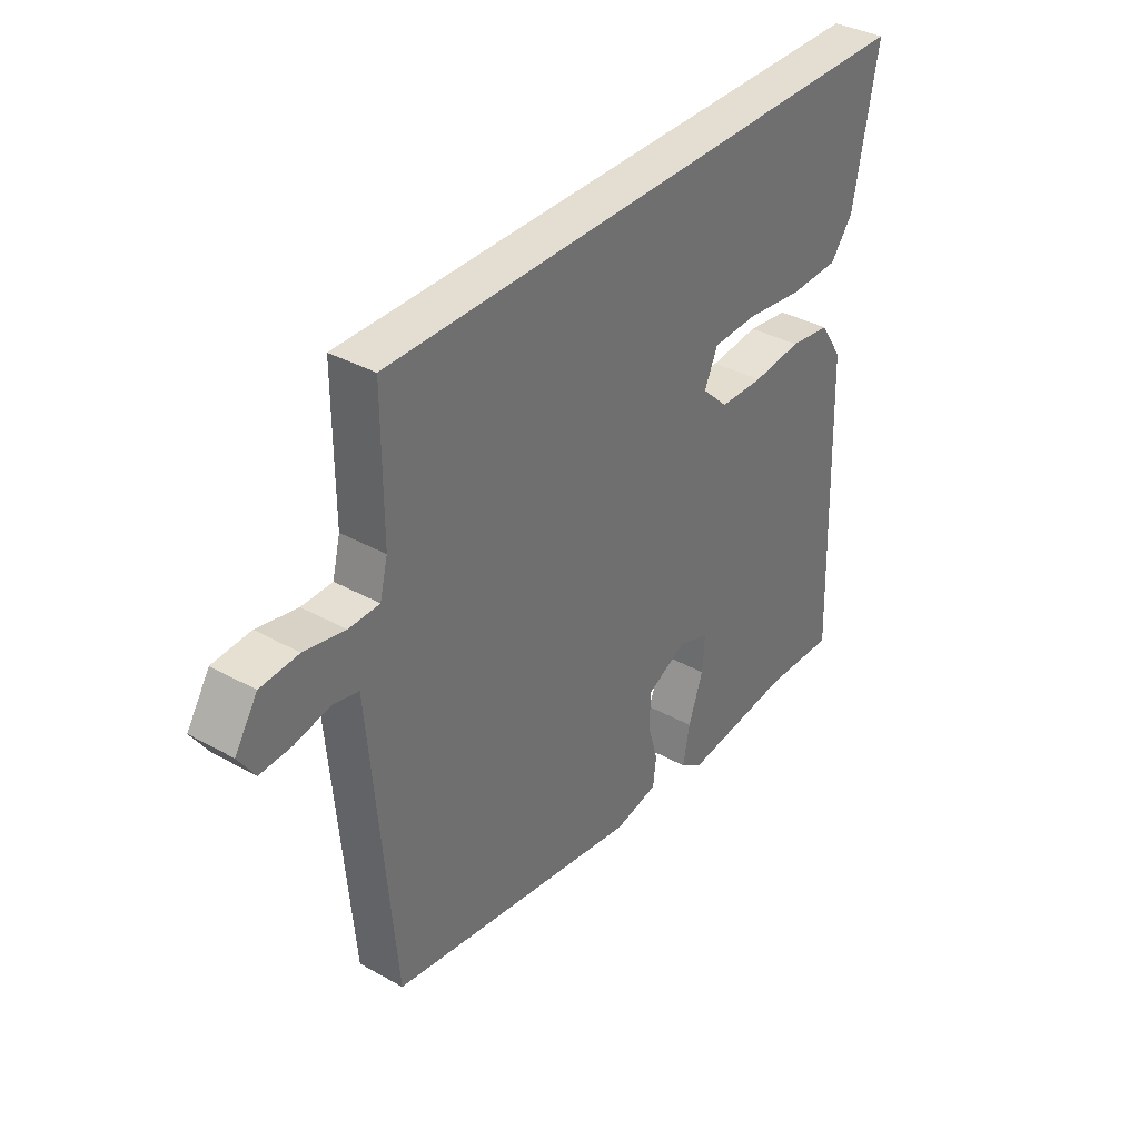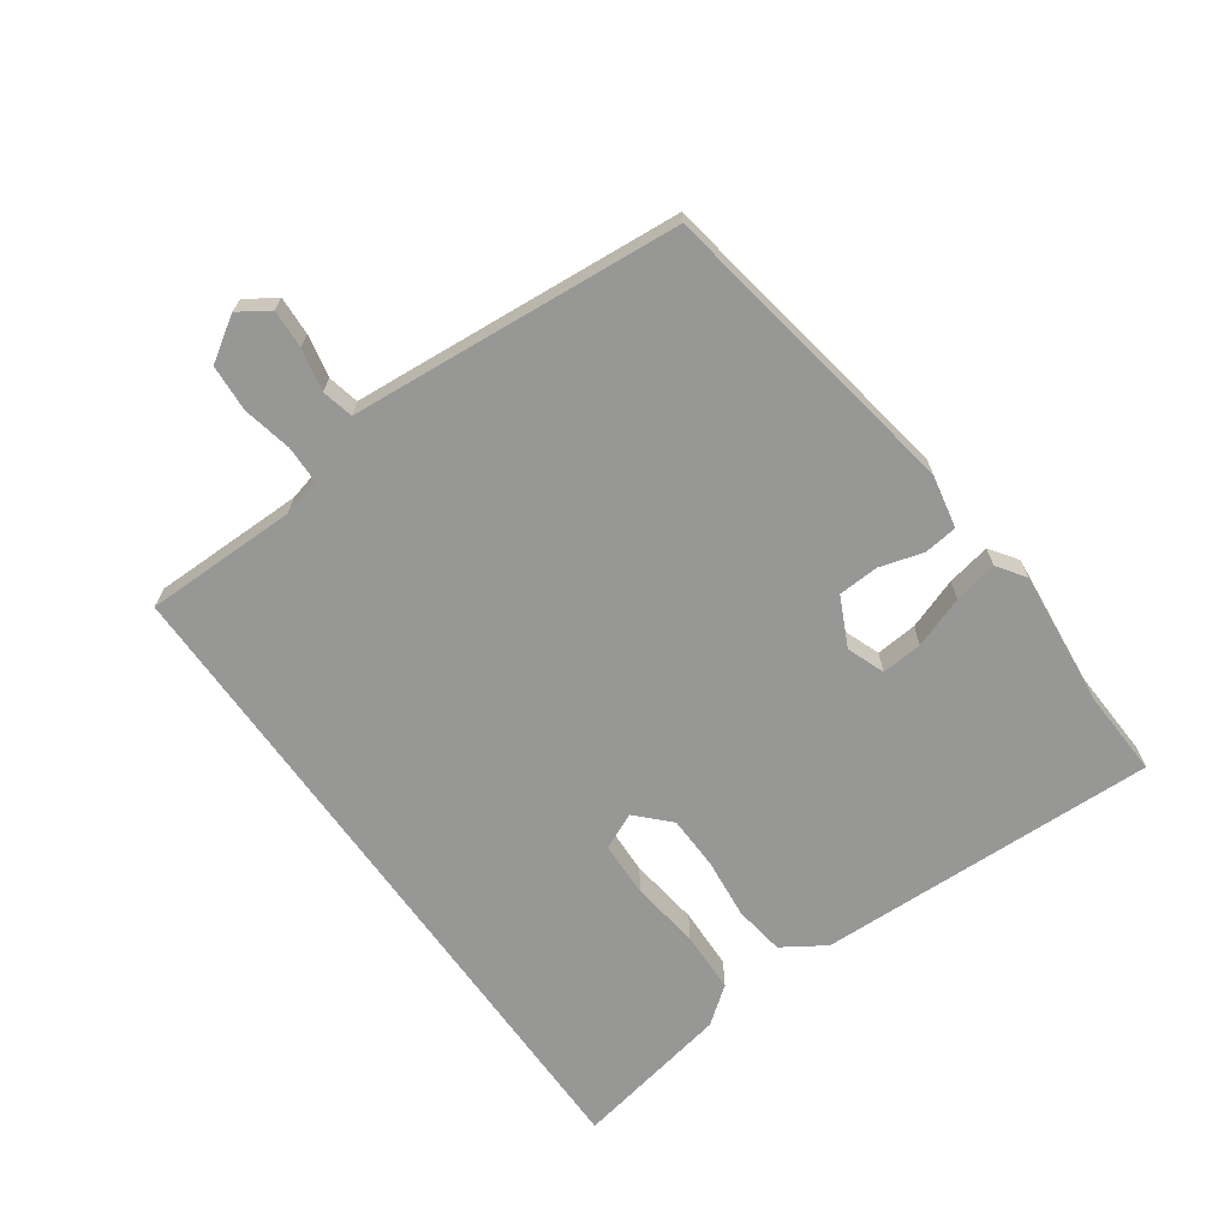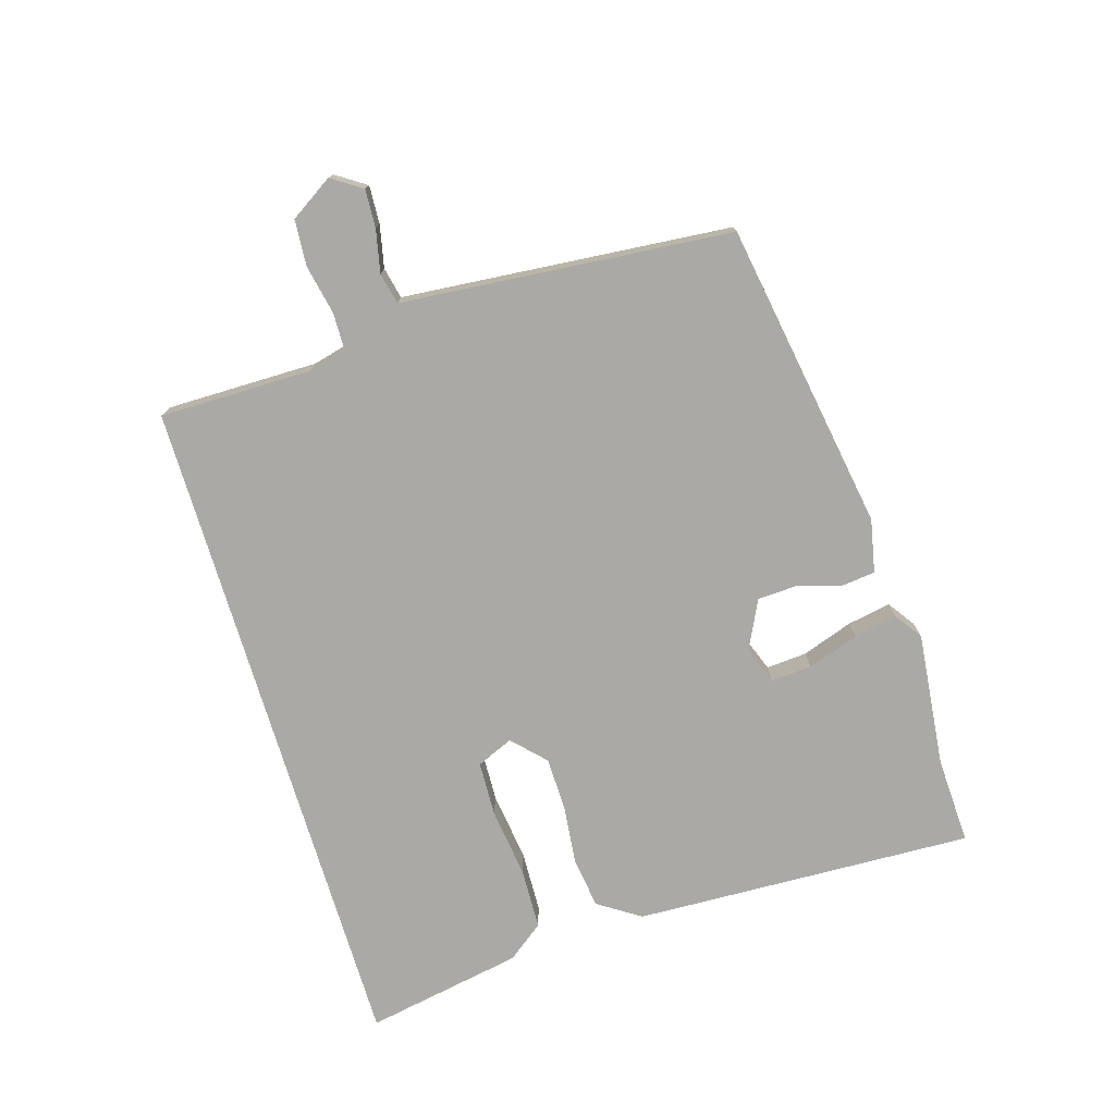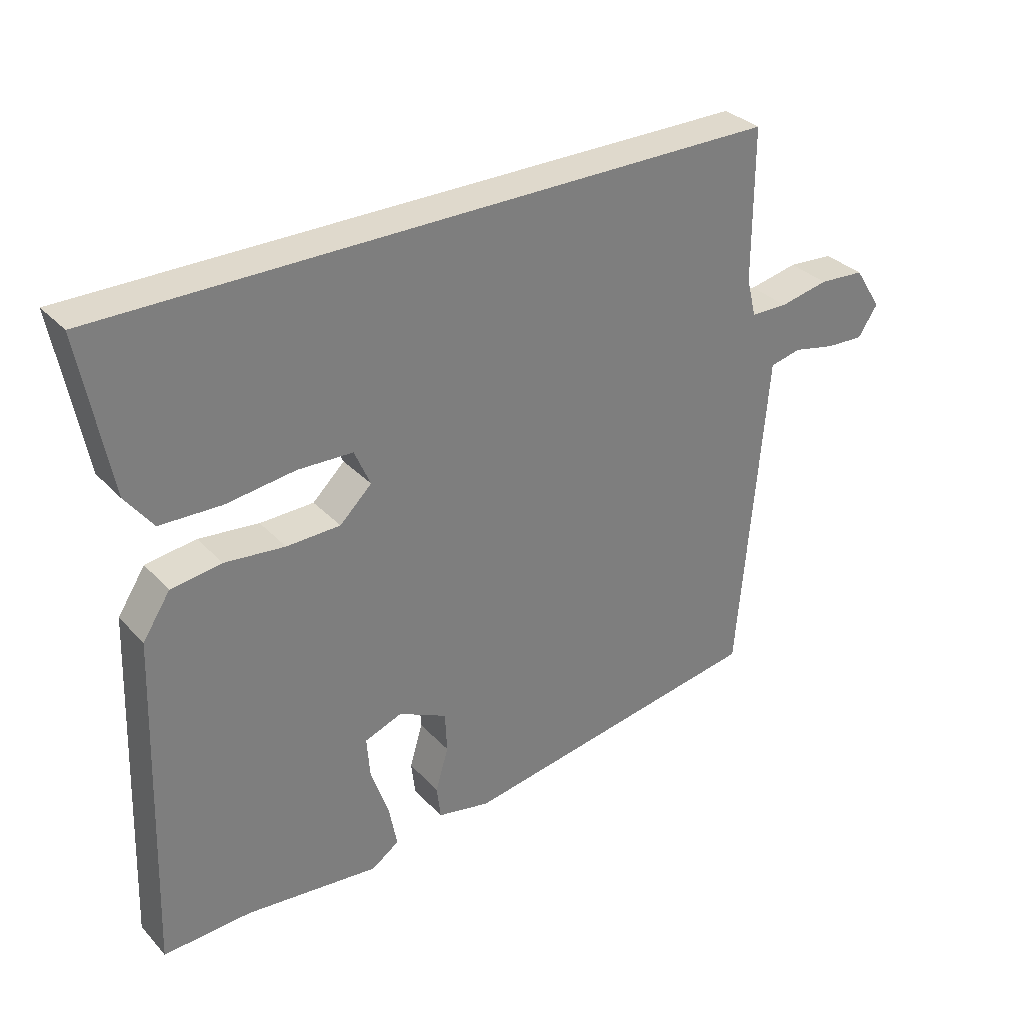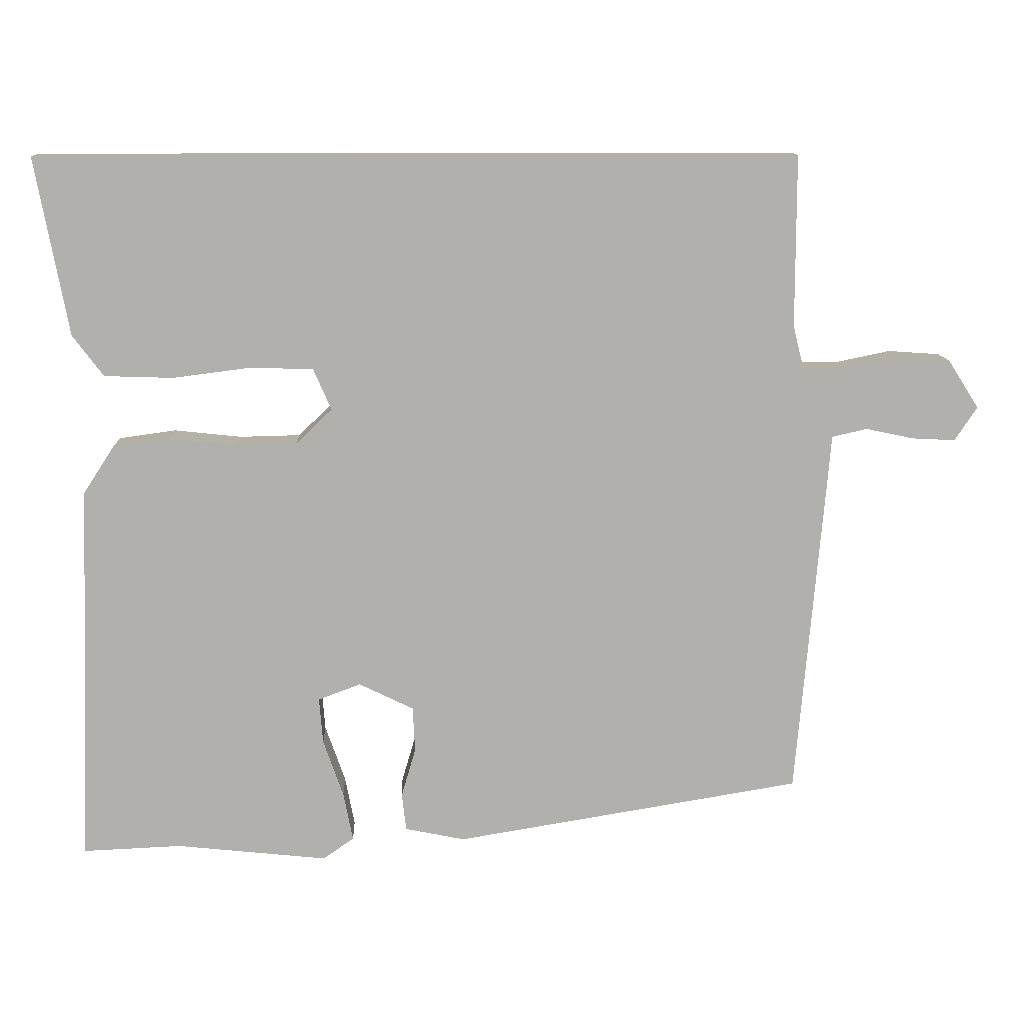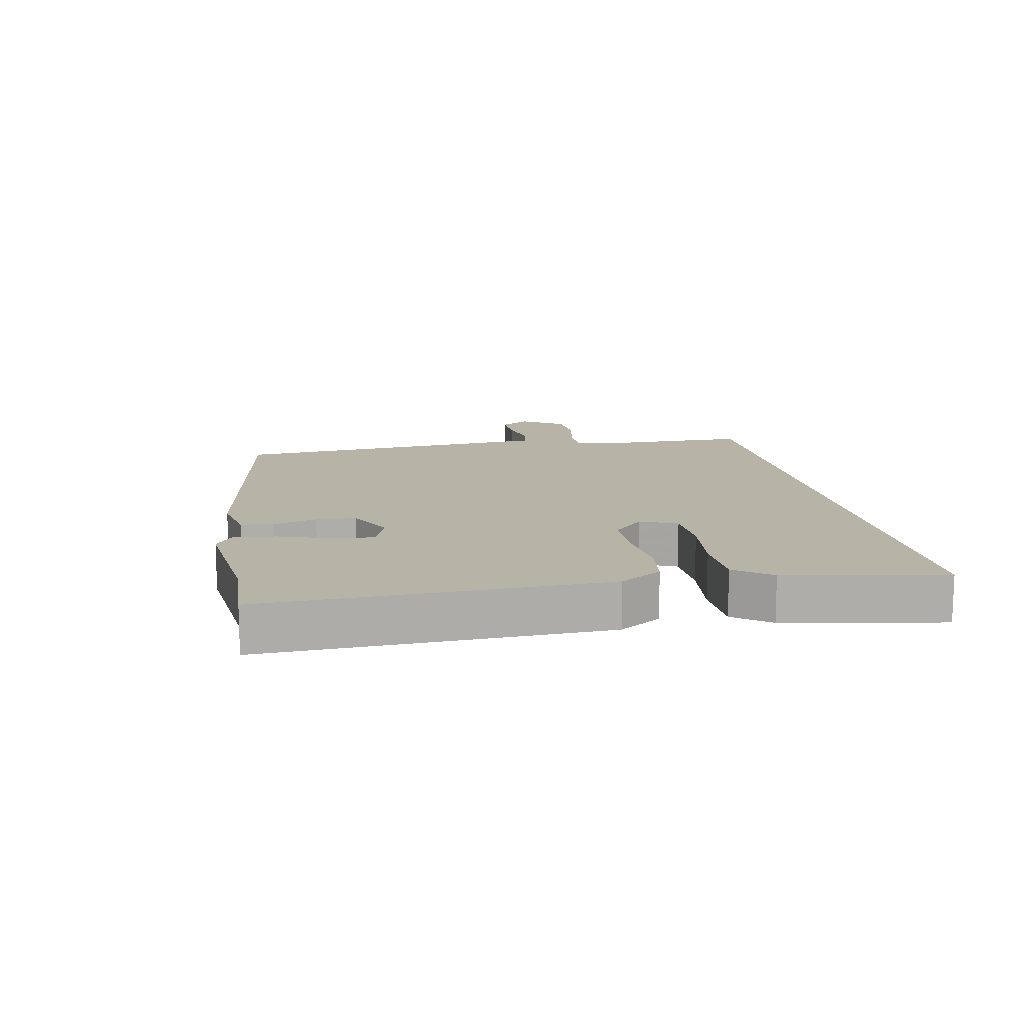
<metadata>
{"format":"obj","ext":"obj","renderer":"f3d","projection":"perspective","resolution":1024,"background":"white","views":[{"elev":36.3,"azim":126.1,"up":"+Z"},{"elev":-68.1,"azim":125.5,"up":"+Y"},{"elev":-75.6,"azim":106.8,"up":"+Y"},{"elev":32.3,"azim":-35.2,"up":"+Z"},{"elev":11.6,"azim":-2.0,"up":"+Z"},{"elev":12.9,"azim":-101.0,"up":"+Y"}]}
</metadata>
<code>
v -0.409 0.07 -0.496
v -0.546 0.07 -0.502
v -0.527 0.07 0.03
v -0.484 0.07 0.096
v -0.405 0.07 0.107
v -0.311 0.07 0.097
v -0.227 0.07 0.099
v -0.177 0.07 0.147
v -0.202 0.07 0.204
v -0.288 0.07 0.207
v -0.397 0.07 0.193
v -0.493 0.07 0.196
v -0.536 0.07 0.253
v -0.582 0.07 0.5
v 0.473 0.07 0.5
v 0.473 0.07 0.262
v 0.488 0.07 0.202
v 0.546 0.07 0.201
v 0.623 0.07 0.217
v 0.695 0.07 0.212
v 0.738 0.07 0.145
v 0.707 0.07 0.098
v 0.647 0.07 0.101
v 0.581 0.07 0.115
v 0.532 0.07 0.104
v 0.526 0.07 0.031
v 0.488 0.07 -0.411
v 0.005 0.07 -0.491
v -0.078 0.07 -0.474
v -0.084 0.07 -0.422
v -0.064 0.07 -0.354
v -0.067 0.07 -0.291
v -0.143 0.07 -0.254
v -0.202 0.07 -0.276
v -0.197 0.07 -0.34
v -0.169 0.07 -0.42
v -0.156 0.07 -0.488
v -0.199 0.07 -0.518
v -0.409 0 -0.496
v -0.546 0 -0.502
v -0.527 0 0.03
v -0.484 0 0.096
v -0.405 0 0.107
v -0.311 0 0.097
v -0.227 0 0.099
v -0.177 0 0.147
v -0.202 0 0.204
v -0.288 0 0.207
v -0.397 0 0.193
v -0.493 0 0.196
v -0.536 0 0.253
v -0.582 0 0.5
v 0.473 0 0.5
v 0.473 0 0.262
v 0.488 0 0.202
v 0.546 0 0.201
v 0.623 0 0.217
v 0.695 0 0.212
v 0.738 0 0.145
v 0.707 0 0.098
v 0.647 0 0.101
v 0.581 0 0.115
v 0.532 0 0.104
v 0.526 0 0.031
v 0.488 0 -0.411
v 0.005 0 -0.491
v -0.078 0 -0.474
v -0.084 0 -0.422
v -0.064 0 -0.354
v -0.067 0 -0.291
v -0.143 0 -0.254
v -0.202 0 -0.276
v -0.197 0 -0.34
v -0.169 0 -0.42
v -0.156 0 -0.488
v -0.199 0 -0.518
f 35 36 37 38
f 34 35 38 1
f 28 29 30 31
f 28 31 32
f 25 26 27 28
f 25 28 32
f 21 22 23 24
f 19 20 21 24
f 18 19 24 25
f 17 18 25 32
f 13 14 15 16
f 10 11 12 13
f 9 10 13 16
f 8 9 16 17
f 3 4 5 6
f 3 6 7
f 34 1 2 3
f 33 34 3 7
f 17 32 33
f 7 8 17 33
f 76 75 74 73
f 39 76 73 72
f 69 68 67 66
f 70 69 66
f 66 65 64 63
f 70 66 63
f 62 61 60 59
f 62 59 58 57
f 63 62 57 56
f 70 63 56 55
f 54 53 52 51
f 51 50 49 48
f 54 51 48 47
f 55 54 47 46
f 44 43 42 41
f 45 44 41
f 41 40 39 72
f 45 41 72 71
f 71 70 55
f 71 55 46 45
f 1 39 40 2
f 2 40 41 3
f 3 41 42 4
f 4 42 43 5
f 5 43 44 6
f 6 44 45 7
f 7 45 46 8
f 8 46 47 9
f 9 47 48 10
f 10 48 49 11
f 11 49 50 12
f 12 50 51 13
f 13 51 52 14
f 14 52 53 15
f 15 53 54 16
f 16 54 55 17
f 17 55 56 18
f 18 56 57 19
f 19 57 58 20
f 20 58 59 21
f 21 59 60 22
f 22 60 61 23
f 23 61 62 24
f 24 62 63 25
f 25 63 64 26
f 26 64 65 27
f 27 65 66 28
f 28 66 67 29
f 29 67 68 30
f 30 68 69 31
f 31 69 70 32
f 32 70 71 33
f 33 71 72 34
f 34 72 73 35
f 35 73 74 36
f 36 74 75 37
f 37 75 76 38
f 38 76 39 1

</code>
